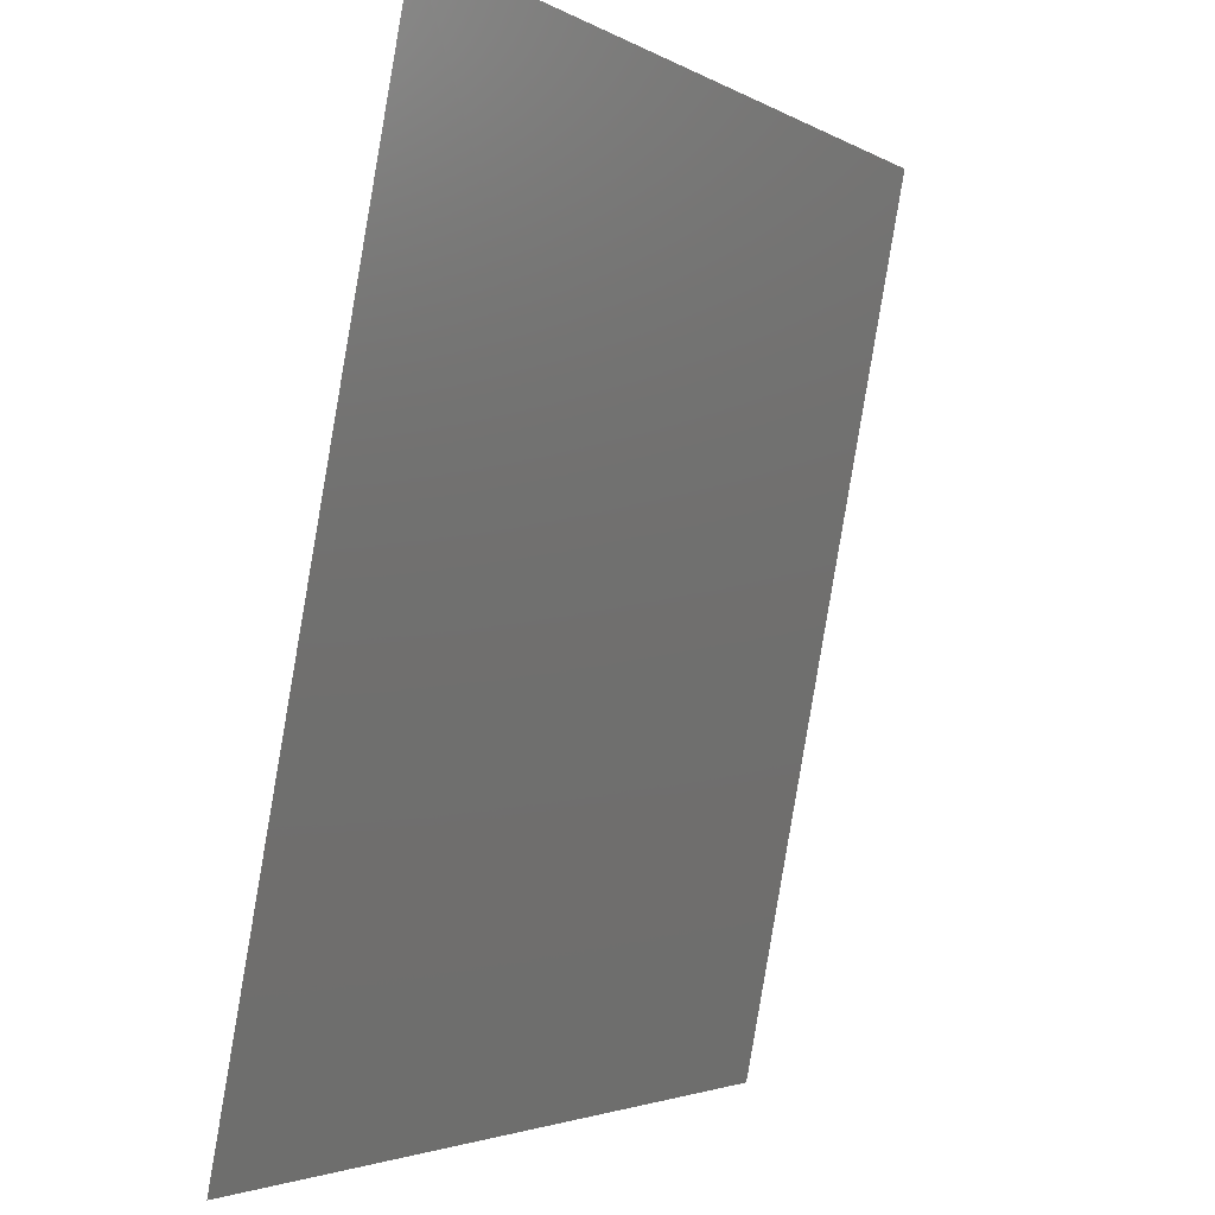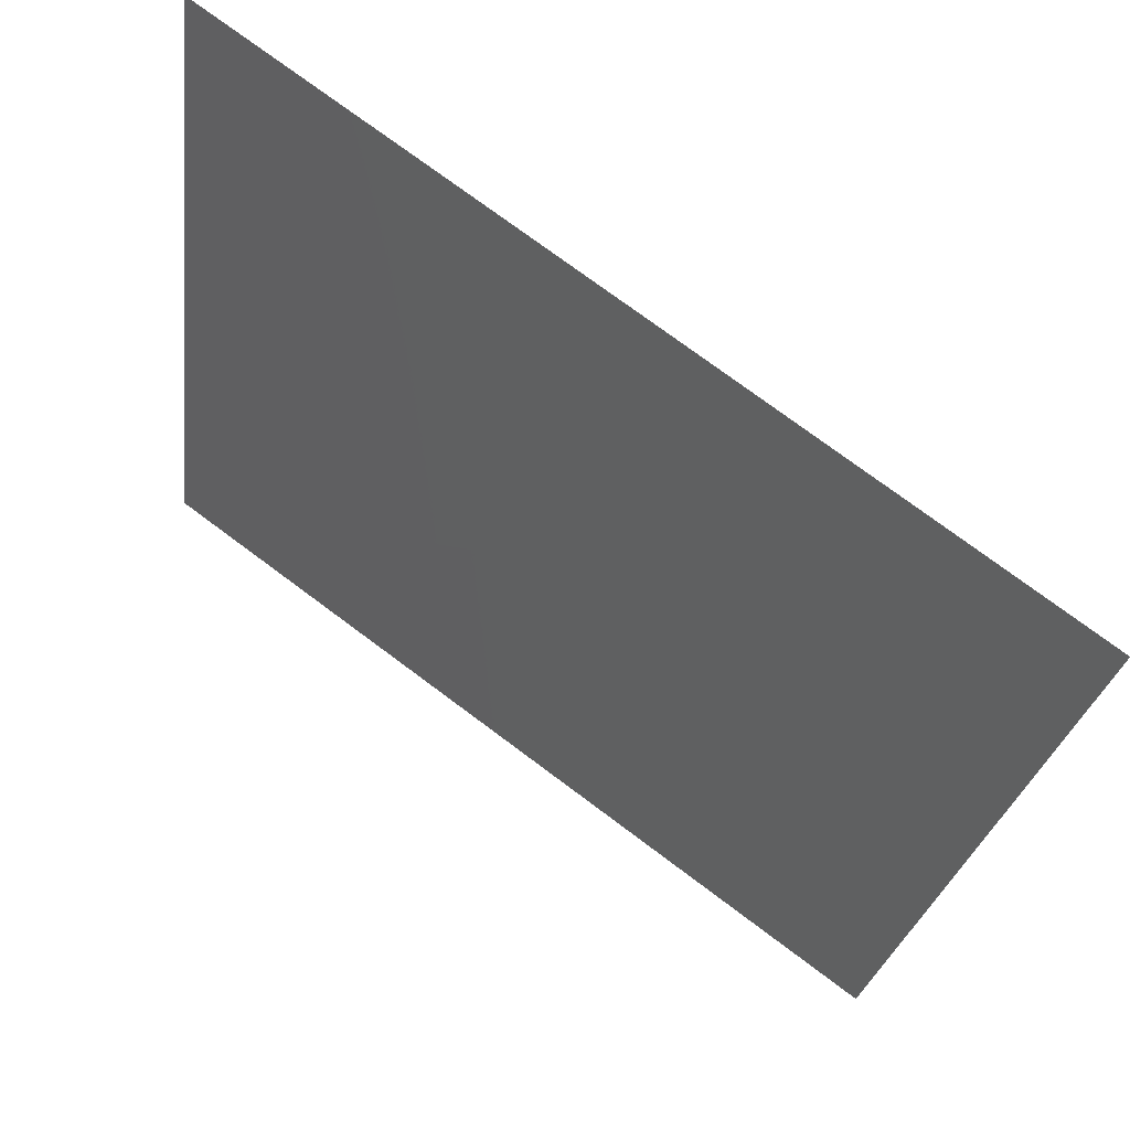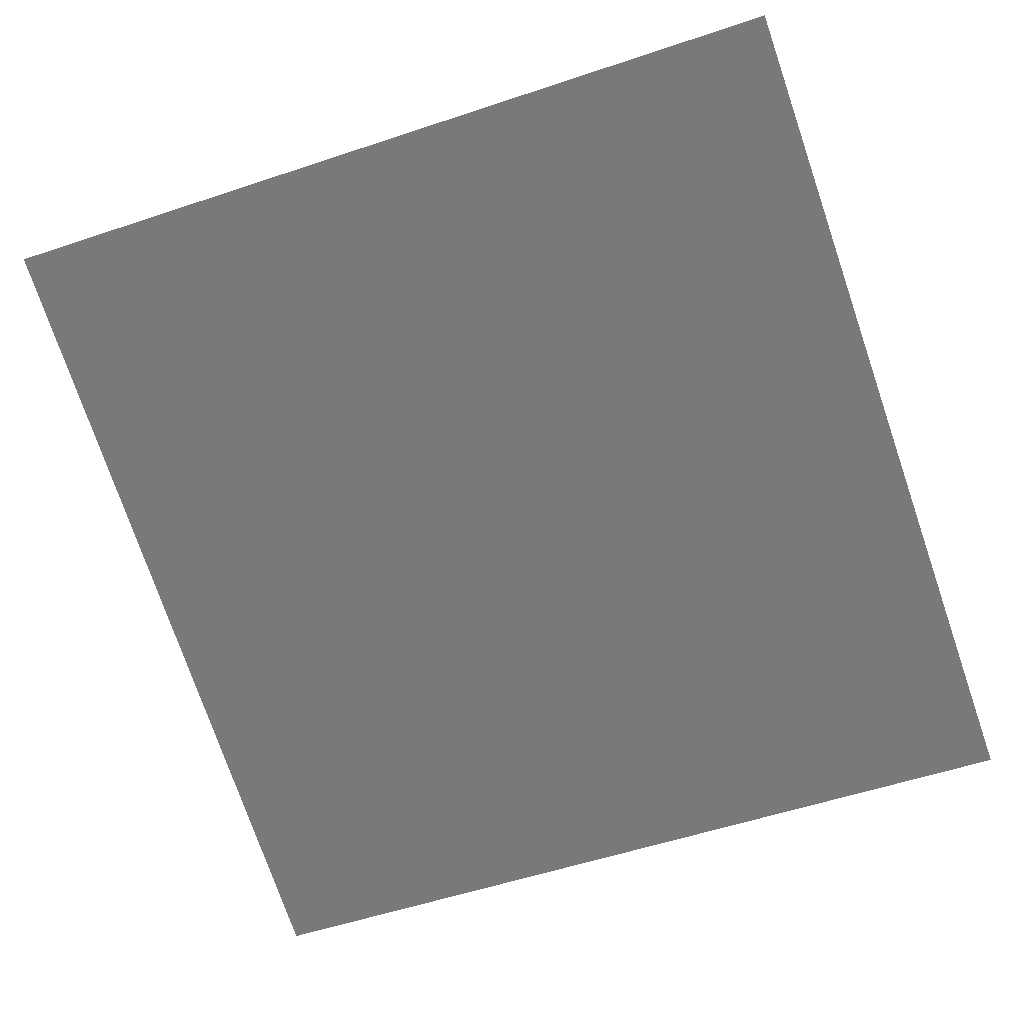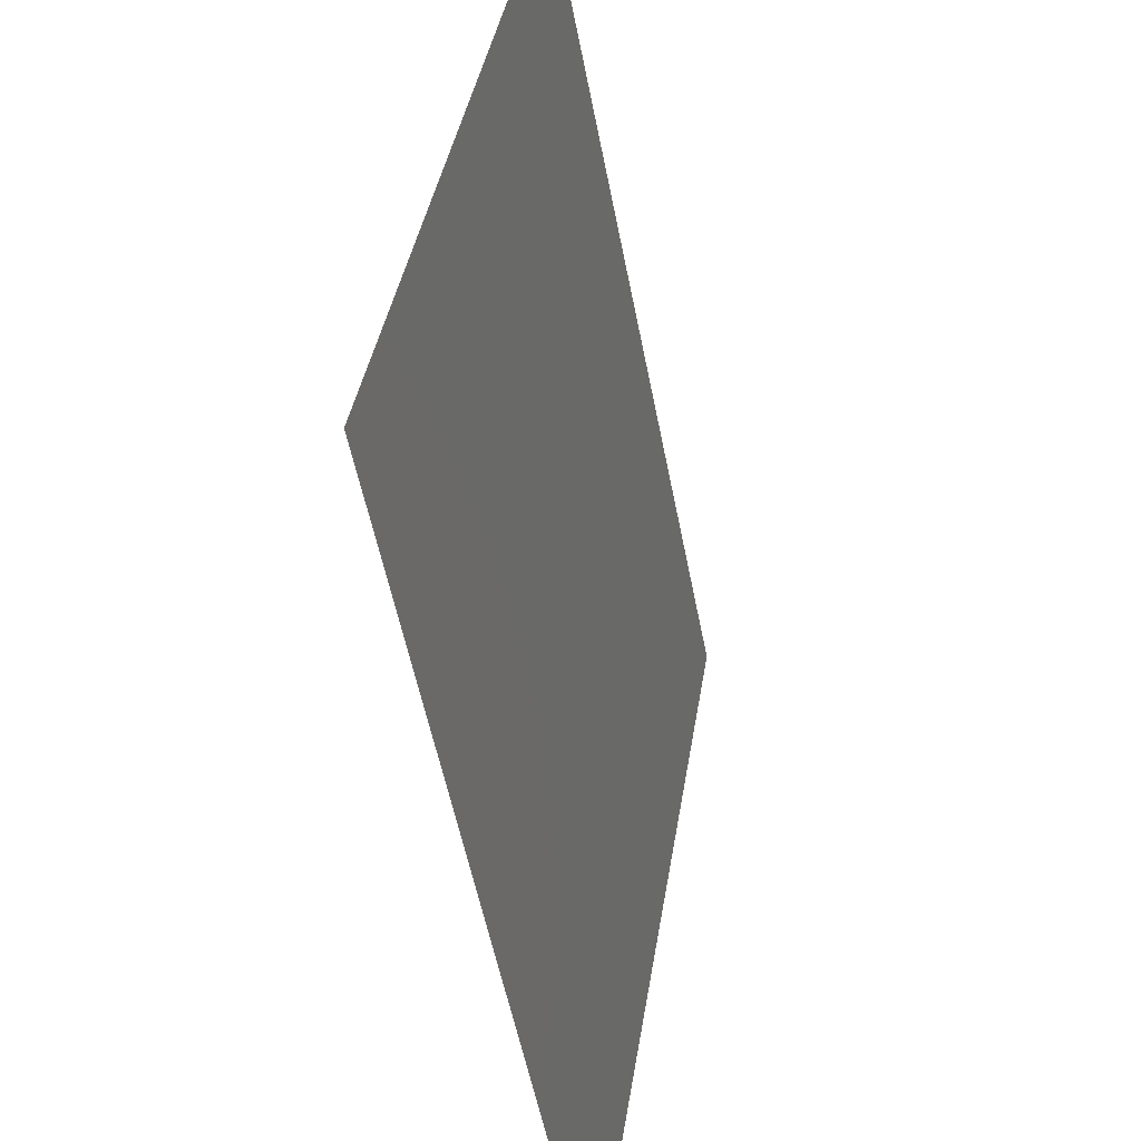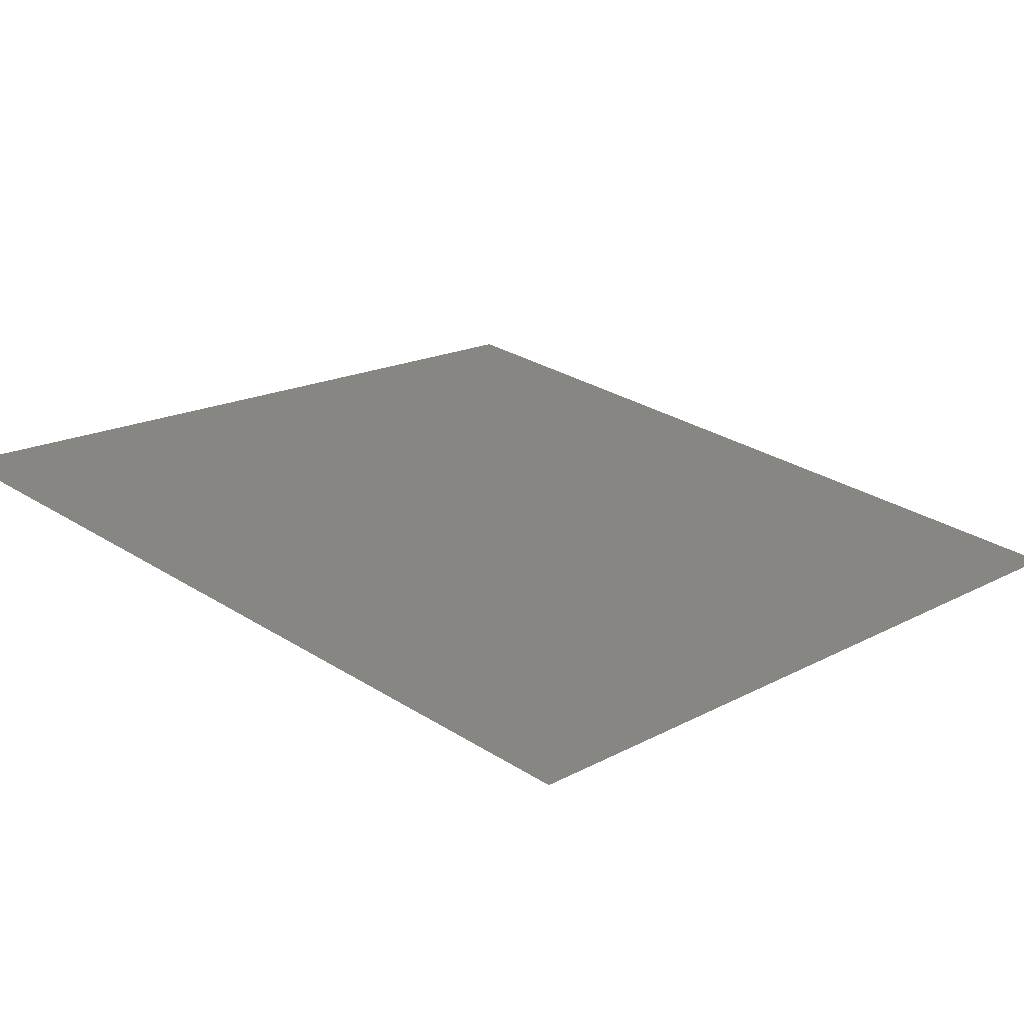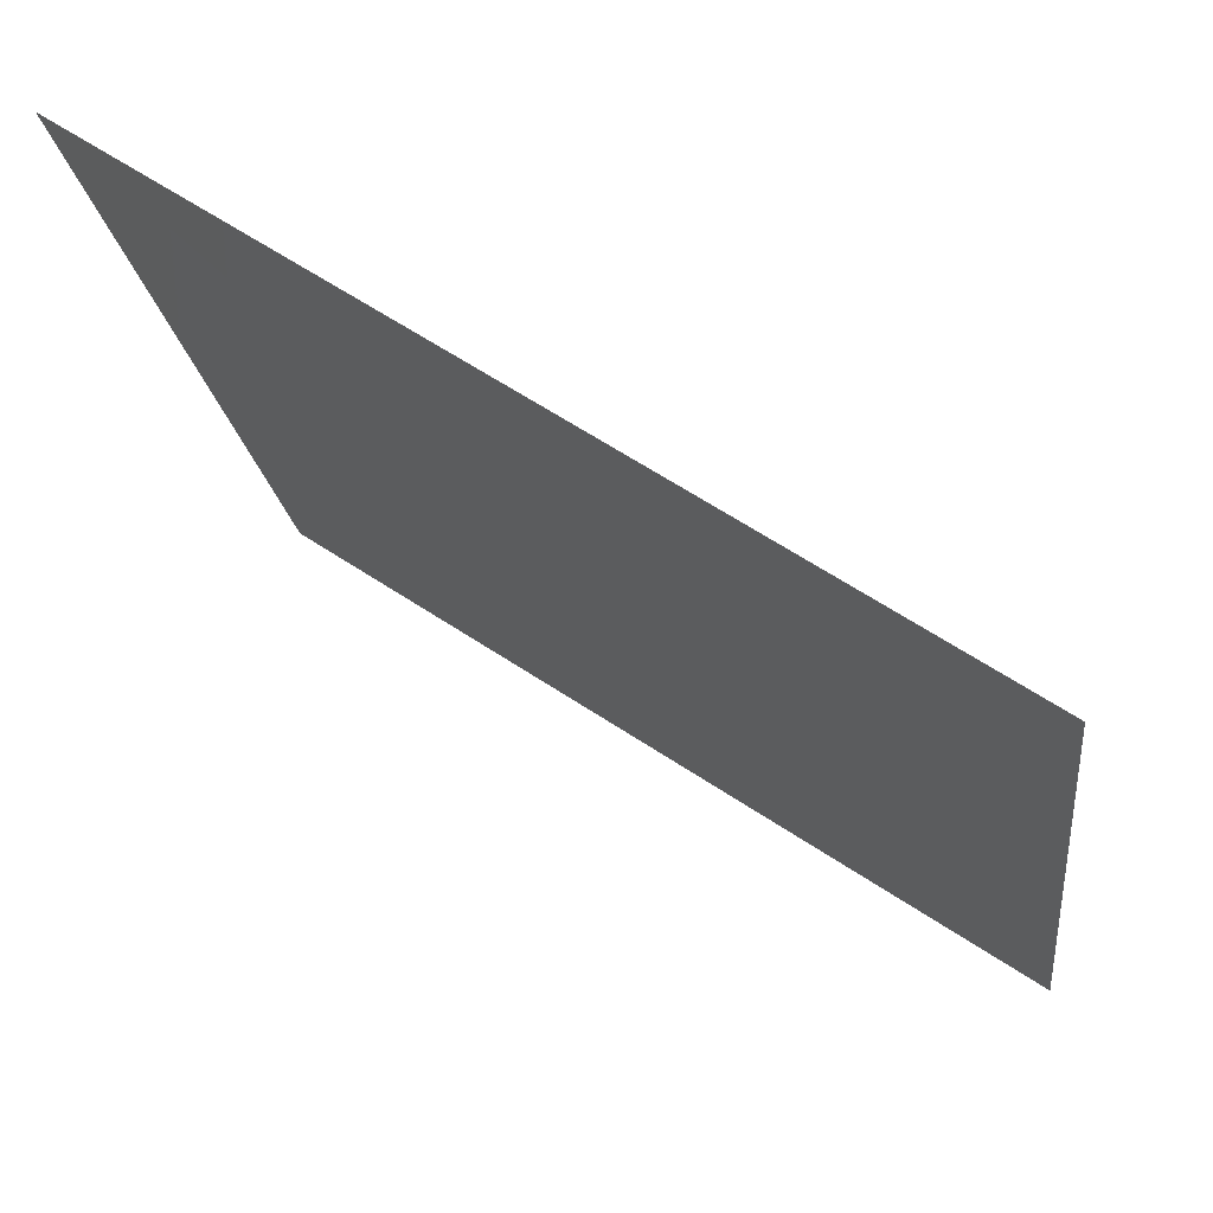
<metadata>
{"format":"stl","ext":"stl","renderer":"f3d","projection":"perspective","resolution":1024,"background":"white","views":[{"elev":-3.1,"azim":121.3,"up":"+Y"},{"elev":73.7,"azim":39.8,"up":"+Y"},{"elev":-63.3,"azim":19.3,"up":"+Z"},{"elev":37.4,"azim":-78.6,"up":"+Y"},{"elev":12.5,"azim":132.0,"up":"+Z"},{"elev":62.2,"azim":-143.1,"up":"+Y"}]}
</metadata>
<code>
# stl→obj: 4 verts, 2 faces
v 0 0 1
v 0 0.1 0.9801
v 0.1 0.1 0.9752
v 0.1 0 0.995
f 1 2 3
f 1 3 4

</code>
